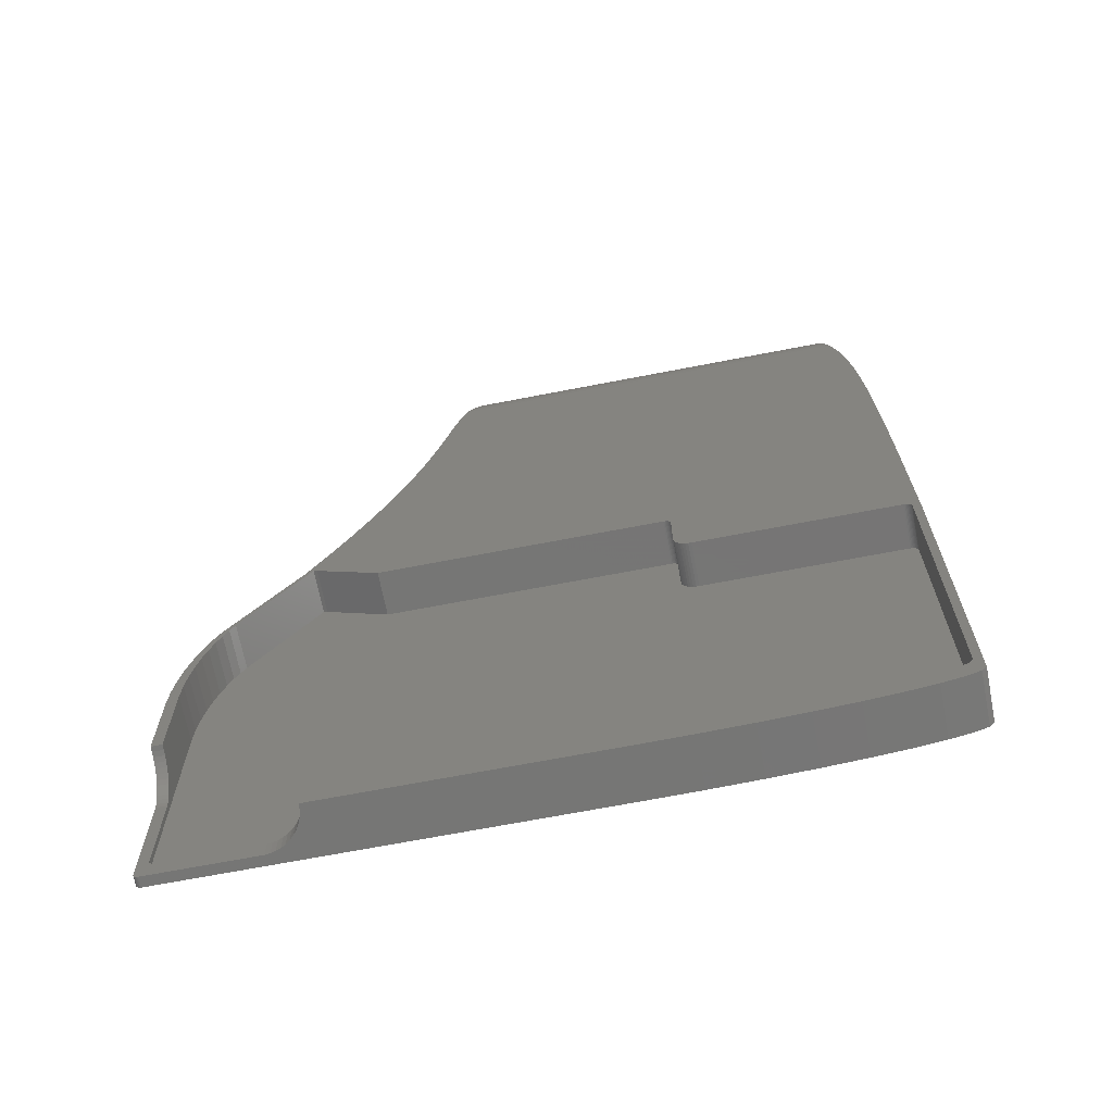
<metadata>
{"format":"stl","ext":"stl","renderer":"f3d","projection":"perspective","resolution":1024,"background":"white","views":[{"elev":-68.1,"azim":11.0,"up":"+Y"}]}
</metadata>
<code>
# stl→obj: 461 verts, 920 faces
v -16.81 -85.24 0
v -3.339 -10.4 0
v -3.339 -81.41 0
v -23.7 -85.96 0
v -31.68 -86.55 0
v -40.58 -86.99 0
v -50.26 -87.27 0
v -60.53 -87.36 0
v -120 18.2 0
v -122.9 12.46 0
v -3.43 -3.288 0
v -117.3 23.71 0
v -6.937 -83.49 0
v -4.273 -82.48 0
v -3.519 3.537 0
v -114.9 28.99 0
v -3.608 10.08 0
v -112.7 34.05 0
v -3.698 16.34 0
v -110.6 38.88 0
v -3.79 22.33 0
v -107.1 47.91 0
v -3.886 28.05 0
v -108.8 43.5 0
v -3.988 33.52 0
v -105.6 52.12 0
v -4.097 38.73 0
v -104.2 56.12 0
v -4.215 43.69 0
v -103 59.93 0
v -101.9 63.55 0
v -4.343 48.41 0
v -11.17 -84.41 0
v -100.9 66.99 0
v -4.483 52.89 0
v -4.637 57.14 0
v -53.33 108.2 0
v -4.806 61.17 0
v -100 70.24 0
v -49.05 108.2 0
v -4.992 64.99 0
v -5.196 68.59 0
v -44.46 108.2 0
v -39.55 108.2 0
v -5.666 75.18 0
v -5.934 78.18 0
v -34.31 108.2 0
v -6.227 80.99 0
v -6.547 83.62 0
v -32.54 108.2 0
v -6.894 86.08 0
v -30.85 108.2 0
v -7.27 88.37 0
v -7.678 90.49 0
v -29.23 108.2 0
v -27.67 108.1 0
v -8.118 92.46 0
v -26.18 108.1 0
v -8.592 94.27 0
v -24.76 108 0
v -22.11 107.7 0
v -9.649 97.48 0
v -23.4 107.9 0
v -10.23 98.88 0
v -20.87 107.5 0
v -10.86 100.1 0
v -19.7 107.2 0
v -11.53 101.3 0
v -12.24 102.3 0
v -13 103.3 0
v -13.8 104.1 0
v -14.65 104.8 0
v -15.56 105.4 0
v -16.51 106 0
v -17.52 106.5 0
v -18.58 106.9 0
v -9.102 95.95 0
v -99.23 73.32 0
v -57.32 108.1 0
v -98.51 76.22 0
v -61.02 108 0
v -97.86 78.96 0
v -97.26 81.54 0
v -64.45 107.9 0
v -67.62 107.8 0
v -96.7 83.97 0
v -70.55 107.6 0
v -96.17 86.24 0
v -95.66 88.36 0
v -73.24 107.4 0
v -95.15 90.35 0
v -75.71 107.1 0
v -77.96 106.8 0
v -94.64 92.19 0
v -80.02 106.4 0
v -94.1 93.91 0
v -93.54 95.5 0
v -81.89 106 0
v -92.94 96.96 0
v -83.58 105.5 0
v -85.11 104.9 0
v -92.28 98.31 0
v -86.49 104.2 0
v -87.73 103.5 0
v -88.85 102.6 0
v -89.85 101.7 0
v -90.74 100.7 0
v -91.55 99.55 0
v -5.42 71.98 0
v -136.4 -9.429 0
v -140.5 -19.51 0
v -138.5 -13.76 0
v -137.4 -11.41 0
v -139.5 -16.47 0
v -141.3 -22.87 0
v -142.1 -26.52 0
v -143.3 -39.08 0
v -142.3 -87.36 0
v -143.3 -86.38 0
v -142.5 -87.34 0
v -142.6 -87.3 0
v -143.1 -34.65 0
v -142.8 -87.23 0
v -142.9 -87.13 0
v -143.1 -87.01 0
v -142.7 -30.46 0
v -143.2 -86.87 0
v -143.2 -86.72 0
v -143.3 -86.55 0
v -3.339 -10.4 10
v -4.989 -8.626 10
v -4.965 -8.887 10
v -99.23 73.32 10
v -4.806 61.17 10
v -4.992 64.99 10
v -4.637 57.14 10
v -5.056 -8.383 10
v -5.163 -8.162 10
v -98.51 76.22 10
v -5.196 68.59 10
v -5.307 -7.965 10
v -97.86 78.96 10
v -5.42 71.98 10
v -5.483 -7.796 10
v -5.666 75.18 10
v -5.689 -7.659 10
v -5.921 -7.557 10
v -97.26 81.54 10
v -5.934 78.18 10
v -6.174 -7.494 10
v -96.7 83.97 10
v -6.227 80.99 10
v -6.445 -7.473 10
v -96.17 86.24 10
v -6.547 83.62 10
v -95.66 88.36 10
v -6.894 86.08 10
v -93.24 96.22 10
v -7.27 88.37 10
v -7.678 90.49 10
v -8.118 92.46 10
v -8.592 94.27 10
v -9.2 96.22 10
v -9.102 95.95 10
v -16.49 -7.473 10
v -50.43 5.637 10
v -50.26 5.474 10
v -49.92 4.609 10
v -49.94 4.849 10
v -46.58 -7.473 10
v -49.92 -4.28 10
v -47.18 -7.422 10
v -47.74 -7.273 10
v -48.27 -7.036 10
v -48.73 -6.721 10
v -49.14 -6.336 10
v -49.46 -5.891 10
v -49.71 -5.394 10
v -50.01 5.076 10
v -50.12 5.286 10
v -50.63 5.771 10
v -50.85 5.872 10
v -51.1 5.935 10
v -51.35 5.957 10
v -95.15 90.35 10
v -94.1 93.91 10
v -93.54 95.5 10
v -94.64 92.19 10
v -100 70.24 10
v -100.9 66.99 10
v -101.9 63.55 10
v -103 59.93 10
v -104.2 56.12 10
v -105.6 52.12 10
v -107.1 47.91 10
v -108.8 43.5 10
v -98.38 6.001 10
v -110.6 38.88 10
v -112.7 34.05 10
v -114.9 28.99 10
v -117.3 23.71 10
v -107.8 6.001 10
v -120 18.2 10
v -120.6 13.08 10
v -121.3 13.37 10
v -122.9 12.46 10
v -134.5 -7.938 10
v -136.4 -9.429 10
v -135.5 -9.864 10
v -137.4 -11.41 10
v -136.5 -12.15 10
v -138.5 -13.76 10
v -137.5 -14.79 10
v -139.5 -16.47 10
v -138.4 -17.75 10
v -140.5 -19.51 10
v -139.3 -21.02 10
v -141.3 -22.87 10
v -140 -24.58 10
v -142.1 -26.52 10
v -140.6 -28.41 10
v -142.7 -30.46 10
v -141 -32.49 10
v -143.1 -34.65 10
v -141.2 -36.8 10
v -143.3 -39.08 10
v -141.2 -56 10
v -143.3 -56 10
v -3.43 -3.288 10
v -3.519 3.537 10
v -3.608 10.08 10
v -3.698 16.34 10
v -3.79 22.33 10
v -3.886 28.05 10
v -3.988 33.52 10
v -4.097 38.73 10
v -4.215 43.69 10
v -4.965 -78 10
v -4.343 48.41 10
v -4.483 52.89 10
v -3.339 -81.41 10
v -5.875 -79.04 10
v -4.273 -82.48 10
v -6.937 -83.49 10
v -8.468 -80.02 10
v -11.17 -84.41 10
v -12.59 -80.92 10
v -16.81 -85.24 10
v -18.08 -81.73 10
v -23.7 -85.96 10
v -24.78 -82.43 10
v -31.68 -86.55 10
v -32.55 -83 10
v -40.58 -86.99 10
v -41.22 -83.43 10
v -50.26 -87.27 10
v -50.63 -83.7 10
v -60.53 -87.36 10
v -60.63 -83.79 10
v -114 -87.36 10
v -114 -83.79 10
v -49.87 -4.854 10
v -143.3 -56.25 8.01
v -143.3 -56.06 8.997
v -143.3 -56.56 7.055
v -143.3 -56.99 6.146
v -143.3 -57.53 5.298
v -143.3 -58.17 4.524
v -143.3 -58.9 3.836
v -143.3 -59.71 3.245
v -143.3 -60.59 2.761
v -143.3 -61.53 2.392
v -143.3 -62.5 2.142
v -143.3 -63.5 2.016
v -143.3 -86.38 2.016
v -143.3 -86.55 2.016
v -143.2 -86.72 2.016
v -143.2 -86.87 2.016
v -143.1 -87.01 2.016
v -142.9 -87.13 2.016
v -142.8 -87.23 2.016
v -142.6 -87.3 2.016
v -142.5 -87.34 2.016
v -142.3 -87.36 2.016
v -121.5 -87.36 2.016
v -114.1 -87.36 8.997
v -114.3 -87.36 8.01
v -114.6 -87.36 7.055
v -115 -87.36 6.146
v -115.5 -87.36 5.298
v -116.2 -87.36 4.524
v -116.9 -87.36 3.836
v -117.7 -87.36 3.245
v -118.6 -87.36 2.761
v -119.5 -87.36 2.392
v -120.5 -87.36 2.142
v -10.77 99.97 9.646
v -10.17 98.73 9.842
v -10.23 98.88 9.819
v -91.25 99.97 9.646
v -92.03 98.73 9.842
v -91.55 99.55 9.713
v -11.47 101.2 9.372
v -10.86 100.1 9.606
v -90.29 101.2 9.372
v -90.74 100.7 9.488
v -9.649 97.48 9.961
v -92.68 97.48 9.961
v -92.28 98.31 9.882
v -12.24 102.3 9.041
v -11.53 101.3 9.342
v -12.3 102.4 9.021
v -89.09 102.4 9.021
v -89.85 101.7 9.224
v -92.94 96.96 9.977
v -14.57 104.7 8.097
v -13.32 103.6 8.596
v -13.8 104.1 8.38
v -85.41 104.7 8.097
v -87.54 103.6 8.596
v -86.49 104.2 8.323
v -20.87 107.5 6.52
v -18.8 106.9 6.887
v -19.7 107.2 6.705
v -22.11 107.7 6.371
v -23.4 107.9 6.255
v -24.57 108 6.18
v -63.01 108 6.18
v -77.04 106.9 6.887
v -64.45 107.9 6.21
v -67.62 107.8 6.303
v -70.55 107.6 6.423
v -73.24 107.4 6.573
v -75.71 107.1 6.756
v -15.56 105.4 7.735
v -14.65 104.8 8.059
v -16.27 105.9 7.526
v -82.29 105.9 7.526
v -83.58 105.5 7.725
v -85.11 104.9 8.024
v -13 103.3 8.712
v -87.73 103.5 8.638
v -88.85 102.6 8.939
v -26.18 108.1 6.095
v -24.76 108 6.167
v -27.67 108.1 6.048
v -29.23 108.2 6.019
v -30.85 108.2 6.004
v -32.54 108.2 5.998
v -34.31 108.2 5.998
v -39.55 108.2 5.998
v -44.46 108.2 6.003
v -49.05 108.2 6.015
v -53.33 108.2 6.038
v -57.32 108.1 6.076
v -61.02 108 6.134
v -17.52 106.5 7.163
v -16.51 106 7.443
v -18.58 106.9 6.926
v -77.96 106.8 6.964
v -80.02 106.4 7.19
v -81.89 106 7.453
v -141.2 -56.99 6.146
v -141.2 -57.53 5.298
v -141.2 -63.5 2.016
v -141.2 -62.5 2.142
v -141.2 -56.56 7.055
v -141.2 -82.83 2.016
v -140.2 -83.79 2.016
v -121.5 -83.79 2.016
v -140.4 -83.77 2.016
v -140.5 -83.73 2.016
v -140.7 -83.66 2.016
v -140.8 -83.56 2.016
v -141 -83.45 2.016
v -141.1 -83.32 2.016
v -141.1 -83.17 2.016
v -141.2 -83 2.016
v -141.2 -56.06 8.997
v -141.2 -56.25 8.01
v -141.2 -61.53 2.392
v -141.2 -59.71 3.245
v -141.2 -58.9 3.836
v -141.2 -58.17 4.524
v -141.2 -60.59 2.761
v -114.1 -83.79 8.997
v -114.3 -83.79 8.01
v -114.6 -83.79 7.055
v -115 -83.79 6.146
v -120.5 -83.79 2.142
v -119.5 -83.79 2.392
v -118.6 -83.79 2.761
v -117.7 -83.79 3.245
v -116.9 -83.79 3.836
v -115.5 -83.79 5.298
v -116.2 -83.79 4.524
v -50.26 5.474 1
v -49.92 4.609 1
v -49.94 4.849 1
v -6.445 -7.473 1
v -4.965 -8.887 1
v -4.989 -8.626 1
v -5.056 -8.383 1
v -5.163 -8.162 1
v -5.307 -7.965 1
v -5.483 -7.796 1
v -5.689 -7.659 1
v -16.49 -7.473 1
v -4.965 -78 1
v -5.921 -7.557 1
v -6.174 -7.494 1
v -18.08 -81.73 1
v -8.468 -80.02 1
v -12.59 -80.92 1
v -5.875 -79.04 1
v -24.78 -82.43 1
v -32.55 -83 1
v -46.58 -7.473 1
v -41.22 -83.43 1
v -50.63 -83.7 1
v -47.18 -7.422 1
v -60.63 -83.79 1
v -47.74 -7.273 1
v -48.27 -7.036 1
v -48.73 -6.721 1
v -49.14 -6.336 1
v -98.38 6.001 1
v -49.46 -5.891 1
v -49.71 -5.394 1
v -49.87 -4.854 1
v -50.01 5.076 1
v -50.12 5.286 1
v -50.43 5.637 1
v -50.63 5.771 1
v -49.92 -4.28 1
v -51.35 5.957 1
v -50.85 5.872 1
v -51.1 5.935 1
v -140 -24.58 1
v -107.8 6.001 1
v -134.5 -7.938 1
v -120.6 13.08 1
v -121.3 13.37 1
v -135.5 -9.864 1
v -136.5 -12.15 1
v -137.5 -14.79 1
v -138.4 -17.75 1
v -139.3 -21.02 1
v -140.6 -28.41 1
v -141 -32.49 1
v -141.2 -36.8 1
v -140.2 -83.79 1
v -141.2 -82.83 1
v -140.4 -83.77 1
v -140.5 -83.73 1
v -140.7 -83.66 1
v -140.8 -83.56 1
v -141 -83.45 1
v -141.1 -83.32 1
v -141.1 -83.17 1
v -141.2 -83 1
f 1 2 3
f 4 2 1
f 5 2 4
f 6 2 5
f 7 2 6
f 8 2 7
f 9 2 10
f 2 9 11
f 12 11 9
f 13 3 14
f 10 2 8
f 11 12 15
f 16 15 12
f 17 18 19
f 20 19 18
f 19 20 21
f 22 23 24
f 23 22 25
f 25 26 27
f 27 28 29
f 30 29 28
f 31 32 30
f 3 13 33
f 34 35 31
f 35 34 36
f 37 38 39
f 40 41 37
f 41 40 42
f 43 42 40
f 44 45 43
f 45 44 46
f 3 33 1
f 47 48 44
f 48 47 49
f 50 51 47
f 52 53 50
f 53 52 54
f 55 54 52
f 54 56 57
f 38 37 41
f 57 58 59
f 60 59 58
f 61 62 63
f 62 61 64
f 64 65 66
f 67 66 65
f 39 36 34
f 68 67 69
f 70 67 71
f 71 67 72
f 73 67 74
f 75 67 76
f 32 31 35
f 74 67 75
f 72 67 73
f 69 67 70
f 28 27 26
f 66 67 68
f 65 64 61
f 21 24 23
f 77 63 62
f 59 60 77
f 18 17 16
f 58 57 56
f 51 50 53
f 49 47 51
f 46 44 48
f 78 37 39
f 37 78 79
f 79 80 81
f 82 81 80
f 83 84 82
f 84 83 85
f 85 86 87
f 88 87 86
f 89 90 88
f 91 92 89
f 92 91 93
f 93 94 95
f 96 95 94
f 97 98 96
f 99 100 97
f 100 99 101
f 101 102 103
f 104 102 105
f 106 102 107
f 107 102 108
f 105 102 106
f 103 102 104
f 102 101 99
f 98 97 100
f 95 96 98
f 94 93 91
f 90 89 92
f 87 88 90
f 86 85 83
f 81 82 84
f 80 79 78
f 109 43 45
f 56 54 55
f 63 77 60
f 42 43 109
f 36 39 38
f 29 30 32
f 26 25 22
f 24 21 20
f 15 16 17
f 8 110 10
f 111 110 8
f 110 112 113
f 110 114 112
f 110 111 114
f 8 115 111
f 8 116 115
f 117 8 118
f 119 118 120
f 119 120 121
f 122 8 117
f 119 121 123
f 119 123 124
f 119 124 125
f 8 126 116
f 119 125 127
f 119 127 128
f 119 128 129
f 118 119 117
f 8 122 126
f 130 131 132
f 133 134 135
f 136 137 131
f 136 138 137
f 139 135 140
f 136 141 138
f 142 140 143
f 136 144 141
f 142 143 145
f 136 146 144
f 136 147 146
f 148 145 149
f 136 150 147
f 151 149 152
f 136 153 150
f 154 152 155
f 156 155 157
f 158 157 159
f 158 159 160
f 158 160 161
f 158 161 162
f 163 162 164
f 162 163 158
f 136 165 153
f 136 166 167
f 168 165 169
f 165 168 170
f 171 170 168
f 172 171 173
f 173 171 174
f 174 171 175
f 175 171 176
f 176 171 177
f 177 171 178
f 170 171 172
f 165 179 169
f 165 180 179
f 165 167 180
f 136 167 165
f 136 181 166
f 136 182 181
f 136 183 182
f 136 184 183
f 157 158 185
f 186 158 187
f 158 186 188
f 158 188 185
f 157 185 156
f 155 156 154
f 152 154 151
f 149 151 148
f 145 148 142
f 140 142 139
f 135 139 133
f 134 133 189
f 136 189 190
f 136 190 184
f 191 184 190
f 192 184 191
f 193 184 192
f 194 184 193
f 195 184 194
f 196 184 195
f 184 196 197
f 198 197 196
f 199 197 198
f 200 197 199
f 201 197 200
f 197 201 202
f 203 202 201
f 203 204 202
f 203 205 204
f 206 205 203
f 206 207 205
f 208 207 206
f 208 209 207
f 210 209 208
f 209 210 211
f 212 211 210
f 211 212 213
f 214 213 212
f 213 214 215
f 216 215 214
f 215 216 217
f 218 217 216
f 217 218 219
f 220 219 218
f 219 220 221
f 222 221 220
f 221 222 223
f 224 223 222
f 223 224 225
f 226 225 224
f 225 226 227
f 227 226 228
f 131 130 229
f 131 229 230
f 131 230 231
f 131 231 232
f 131 232 233
f 131 233 234
f 131 234 235
f 131 235 236
f 131 236 237
f 238 130 132
f 131 237 239
f 131 239 240
f 131 240 136
f 189 136 134
f 130 238 241
f 242 241 238
f 241 242 243
f 242 244 243
f 245 244 242
f 245 246 244
f 247 246 245
f 247 248 246
f 249 248 247
f 249 250 248
f 251 250 249
f 251 252 250
f 253 252 251
f 253 254 252
f 255 254 253
f 255 256 254
f 257 256 255
f 257 258 256
f 259 258 257
f 260 259 261
f 259 260 258
f 178 171 262
f 7 254 256
f 254 7 6
f 6 252 254
f 252 6 5
f 5 250 252
f 250 5 4
f 4 248 250
f 248 4 1
f 1 246 248
f 246 1 33
f 33 244 246
f 244 33 13
f 13 243 244
f 243 13 14
f 243 3 241
f 3 243 14
f 241 2 130
f 2 241 3
f 130 11 229
f 11 130 2
f 229 15 230
f 15 229 11
f 230 17 231
f 17 230 15
f 231 19 232
f 19 231 17
f 232 21 233
f 21 232 19
f 233 23 234
f 23 233 21
f 234 25 235
f 25 234 23
f 235 27 236
f 27 235 25
f 236 29 237
f 29 236 27
f 237 32 239
f 32 237 29
f 239 35 240
f 35 239 32
f 240 36 136
f 36 240 35
f 136 38 134
f 38 136 36
f 134 41 135
f 41 134 38
f 135 42 140
f 42 135 41
f 140 109 143
f 109 140 42
f 143 45 145
f 45 143 109
f 145 46 149
f 46 145 45
f 149 48 152
f 48 149 46
f 152 49 155
f 49 152 48
f 155 51 157
f 51 155 49
f 157 53 159
f 53 157 51
f 86 154 88
f 154 86 151
f 83 151 86
f 151 83 148
f 82 148 83
f 148 82 142
f 80 142 82
f 142 80 139
f 78 139 80
f 139 78 133
f 39 133 78
f 133 39 189
f 34 189 39
f 189 34 190
f 31 190 34
f 190 31 191
f 30 191 31
f 191 30 192
f 28 192 30
f 192 28 193
f 26 193 28
f 193 26 194
f 22 194 26
f 194 22 195
f 24 195 22
f 195 24 196
f 20 196 24
f 196 20 198
f 18 198 20
f 198 18 199
f 16 199 18
f 199 16 200
f 12 200 16
f 200 12 201
f 9 201 12
f 201 9 203
f 10 203 9
f 203 10 206
f 110 206 10
f 206 110 208
f 113 208 110
f 208 113 210
f 112 210 113
f 210 112 212
f 114 212 112
f 212 114 214
f 111 214 114
f 214 111 216
f 115 216 111
f 216 115 218
f 116 218 115
f 218 116 220
f 126 220 116
f 220 126 222
f 122 222 126
f 222 122 224
f 117 224 122
f 224 117 226
f 263 226 117
f 226 264 228
f 226 263 264
f 117 265 263
f 117 266 265
f 117 267 266
f 117 268 267
f 117 269 268
f 117 270 269
f 117 271 270
f 117 272 271
f 117 273 272
f 117 274 273
f 119 274 117
f 274 119 275
f 129 275 119
f 275 129 276
f 128 276 129
f 276 128 277
f 127 277 128
f 277 127 278
f 125 278 127
f 278 125 279
f 125 280 279
f 280 125 124
f 124 281 280
f 281 124 123
f 123 282 281
f 282 123 121
f 121 283 282
f 283 121 120
f 120 284 283
f 284 120 118
f 284 118 285
f 286 258 260
f 8 286 287
f 8 287 288
f 8 288 289
f 8 289 290
f 8 290 291
f 8 291 292
f 8 292 293
f 8 293 294
f 8 294 295
f 8 295 296
f 286 8 258
f 285 8 296
f 8 285 118
f 8 256 258
f 256 8 7
f 297 298 299
f 300 298 297
f 301 300 302
f 300 301 298
f 303 297 304
f 305 297 303
f 300 305 306
f 305 300 297
f 298 307 307
f 301 307 298
f 308 301 309
f 301 308 307
f 310 303 311
f 312 303 310
f 313 303 312
f 305 313 314
f 313 305 303
f 308 163 307
f 158 308 315
f 308 158 163
f 316 317 318
f 319 317 316
f 320 319 321
f 319 320 317
f 322 323 324
f 325 323 322
f 326 323 325
f 327 323 326
f 328 323 327
f 329 328 330
f 329 330 331
f 329 331 332
f 329 332 333
f 329 333 334
f 328 329 323
f 335 316 336
f 337 316 335
f 338 316 337
f 319 338 339
f 319 339 340
f 338 319 316
f 317 312 341
f 320 312 317
f 313 320 342
f 313 342 343
f 320 313 312
f 344 327 345
f 346 327 344
f 347 327 346
f 348 327 347
f 349 327 348
f 350 327 349
f 351 327 350
f 352 327 351
f 353 327 352
f 354 327 353
f 355 327 354
f 356 327 355
f 327 356 328
f 357 337 358
f 323 357 359
f 357 323 337
f 329 337 323
f 338 329 360
f 338 360 361
f 338 361 362
f 329 338 337
f 159 54 160
f 54 159 53
f 160 57 161
f 57 160 54
f 161 59 162
f 59 161 57
f 162 77 164
f 77 162 59
f 307 62 307
f 163 62 307
f 77 163 164
f 163 77 62
f 62 299 298
f 62 298 307
f 299 62 64
f 64 304 297
f 64 297 299
f 304 64 66
f 66 311 303
f 66 303 304
f 311 66 68
f 68 310 311
f 310 68 69
f 69 341 312
f 69 312 310
f 341 69 70
f 70 318 317
f 70 317 341
f 318 70 71
f 71 316 318
f 316 71 336
f 336 71 72
f 72 335 336
f 335 72 73
f 73 337 335
f 337 73 358
f 358 73 74
f 74 357 358
f 357 74 75
f 75 359 357
f 359 75 76
f 76 323 359
f 323 76 324
f 324 76 67
f 67 322 324
f 322 67 65
f 65 325 322
f 325 65 61
f 61 326 325
f 326 61 63
f 63 327 326
f 60 327 63
f 327 60 345
f 60 344 345
f 344 60 58
f 58 346 344
f 346 58 56
f 56 347 346
f 347 56 55
f 55 348 347
f 348 55 52
f 52 349 348
f 349 52 50
f 50 350 349
f 350 50 47
f 47 351 350
f 351 47 44
f 44 352 351
f 352 44 43
f 43 353 352
f 353 43 40
f 40 354 353
f 354 40 37
f 37 355 354
f 355 37 79
f 81 355 79
f 355 81 356
f 81 328 356
f 328 81 84
f 328 84 330
f 85 330 84
f 330 85 331
f 87 331 85
f 331 87 332
f 90 332 87
f 332 90 333
f 92 333 90
f 333 92 334
f 92 329 334
f 329 92 93
f 329 93 360
f 95 360 93
f 360 95 361
f 98 361 95
f 361 98 362
f 100 338 362
f 100 362 98
f 338 100 339
f 101 339 100
f 339 101 340
f 103 319 340
f 103 340 101
f 319 103 321
f 104 320 321
f 104 321 103
f 320 104 342
f 105 342 104
f 342 105 343
f 106 313 343
f 106 343 105
f 313 106 314
f 107 314 106
f 314 107 305
f 305 107 306
f 108 306 107
f 306 108 300
f 300 108 302
f 102 302 108
f 302 102 301
f 301 102 309
f 99 309 102
f 309 99 308
f 308 99 315
f 99 158 315
f 97 158 99
f 158 97 187
f 96 187 97
f 187 96 186
f 94 186 96
f 186 94 188
f 91 188 94
f 188 91 185
f 89 185 91
f 185 89 156
f 88 156 89
f 156 88 154
f 267 363 266
f 363 267 364
f 273 365 366
f 365 273 274
f 266 367 265
f 367 266 363
f 274 368 365
f 368 275 284
f 284 275 283
f 283 275 282
f 282 275 281
f 281 275 280
f 280 275 279
f 279 275 278
f 278 275 277
f 368 274 275
f 277 275 276
f 369 285 370
f 284 369 371
f 369 284 285
f 372 284 371
f 373 284 372
f 374 284 373
f 375 284 374
f 376 284 375
f 377 284 376
f 378 284 377
f 284 378 368
f 264 227 228
f 227 264 379
f 265 380 263
f 380 265 367
f 272 366 381
f 366 272 273
f 263 379 264
f 379 263 380
f 269 382 383
f 382 269 270
f 268 364 267
f 364 268 384
f 270 385 382
f 385 270 271
f 271 381 385
f 381 271 272
f 268 383 384
f 383 268 269
f 287 386 387
f 386 287 286
f 289 388 389
f 388 289 288
f 286 261 386
f 261 286 260
f 288 387 388
f 387 288 287
f 390 295 391
f 295 390 296
f 392 293 393
f 293 392 294
f 393 292 394
f 292 393 293
f 291 395 396
f 395 291 290
f 370 296 390
f 296 370 285
f 391 294 392
f 294 391 295
f 394 291 396
f 291 394 292
f 290 389 395
f 389 290 289
f 397 398 399
f 400 401 402
f 400 402 403
f 400 403 404
f 400 404 405
f 400 405 406
f 400 406 407
f 401 408 409
f 400 407 410
f 400 410 411
f 401 400 408
f 412 409 408
f 413 409 414
f 409 413 415
f 409 412 414
f 408 416 412
f 408 417 416
f 418 417 408
f 417 418 419
f 420 418 421
f 422 421 423
f 422 423 424
f 422 424 425
f 422 425 426
f 427 426 428
f 427 428 429
f 427 429 430
f 397 399 431
f 397 431 432
f 398 397 433
f 398 433 434
f 418 420 419
f 427 430 435
f 398 436 435
f 398 434 437
f 398 437 436
f 436 437 438
f 427 435 436
f 421 422 420
f 426 427 422
f 439 427 440
f 441 440 442
f 441 442 443
f 444 440 441
f 440 444 445
f 440 445 446
f 440 446 447
f 448 440 447
f 439 440 448
f 427 439 449
f 427 449 450
f 422 451 452
f 453 452 451
f 427 450 451
f 452 453 454
f 454 453 455
f 455 453 456
f 427 451 422
f 456 453 457
f 457 453 458
f 458 453 459
f 459 453 460
f 460 453 461
f 419 257 255
f 257 419 420
f 417 255 253
f 255 417 419
f 416 253 251
f 253 416 417
f 412 251 249
f 251 412 416
f 414 249 247
f 249 414 412
f 413 247 245
f 247 413 414
f 415 245 242
f 245 415 413
f 415 238 409
f 238 415 242
f 409 132 401
f 132 409 238
f 401 131 402
f 131 401 132
f 402 137 403
f 137 402 131
f 403 138 404
f 138 403 137
f 404 141 405
f 141 404 138
f 406 141 144
f 141 406 405
f 407 144 146
f 144 407 406
f 410 146 147
f 146 410 407
f 411 147 150
f 147 411 410
f 400 150 153
f 150 400 411
f 408 153 165
f 153 408 400
f 418 165 170
f 165 418 408
f 421 170 172
f 170 421 418
f 423 172 173
f 172 423 421
f 424 173 174
f 173 424 423
f 425 174 175
f 174 425 424
f 426 175 176
f 175 426 425
f 426 177 428
f 177 426 176
f 428 178 429
f 178 428 177
f 429 262 430
f 262 429 178
f 430 171 435
f 171 430 262
f 435 168 398
f 168 435 171
f 398 169 399
f 169 398 168
f 399 179 431
f 179 399 169
f 431 180 432
f 180 431 179
f 432 167 397
f 167 432 180
f 433 167 166
f 167 433 397
f 434 166 181
f 166 434 433
f 437 181 182
f 181 437 434
f 438 182 183
f 182 438 437
f 436 183 184
f 183 436 438
f 427 184 197
f 184 427 436
f 440 197 202
f 197 440 427
f 442 202 204
f 202 442 440
f 443 204 205
f 204 443 442
f 207 443 205
f 443 207 441
f 209 441 207
f 441 209 444
f 211 444 209
f 444 211 445
f 213 445 211
f 445 213 446
f 215 446 213
f 446 215 447
f 217 447 215
f 447 217 448
f 219 448 217
f 448 219 439
f 221 439 219
f 439 221 449
f 223 449 221
f 449 223 450
f 225 450 223
f 450 225 451
f 379 225 227
f 380 225 379
f 225 380 451
f 367 451 380
f 363 451 367
f 364 451 363
f 384 451 364
f 383 451 384
f 382 451 383
f 385 451 382
f 381 451 385
f 366 451 381
f 365 451 366
f 453 365 368
f 365 453 451
f 378 453 368
f 453 378 461
f 377 461 378
f 461 377 460
f 376 460 377
f 460 376 459
f 375 459 376
f 459 375 458
f 457 375 374
f 375 457 458
f 456 374 373
f 374 456 457
f 455 373 372
f 373 455 456
f 454 372 371
f 372 454 455
f 452 371 369
f 371 452 454
f 259 386 261
f 422 386 259
f 386 422 387
f 387 422 388
f 388 422 389
f 389 422 395
f 395 422 396
f 396 422 394
f 394 422 393
f 393 422 392
f 392 422 391
f 391 422 390
f 422 370 390
f 452 370 422
f 370 452 369
f 420 259 257
f 259 420 422

</code>
